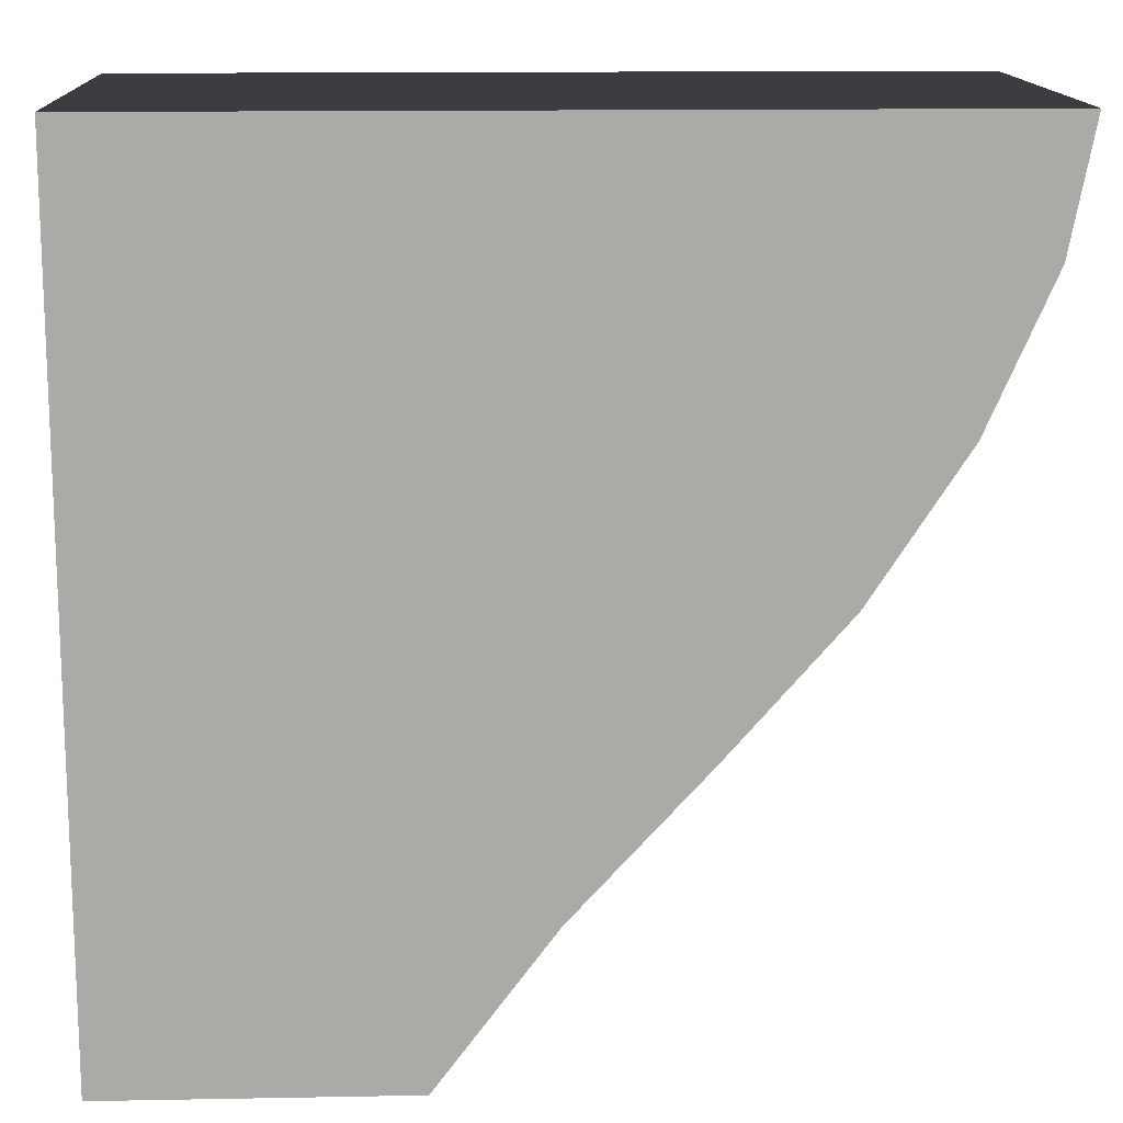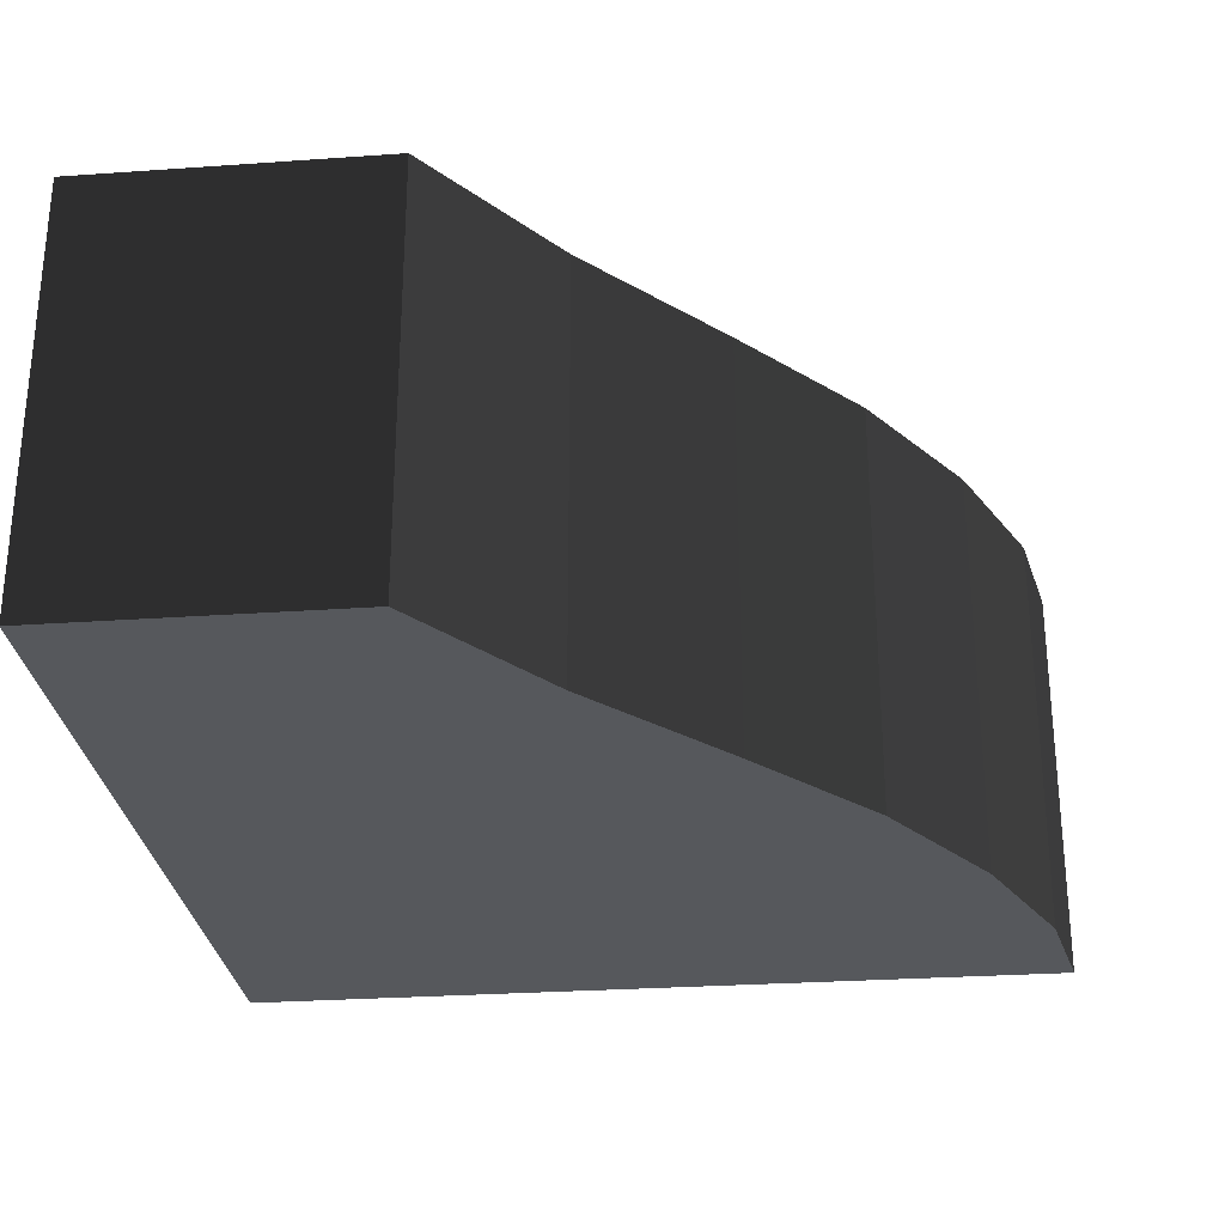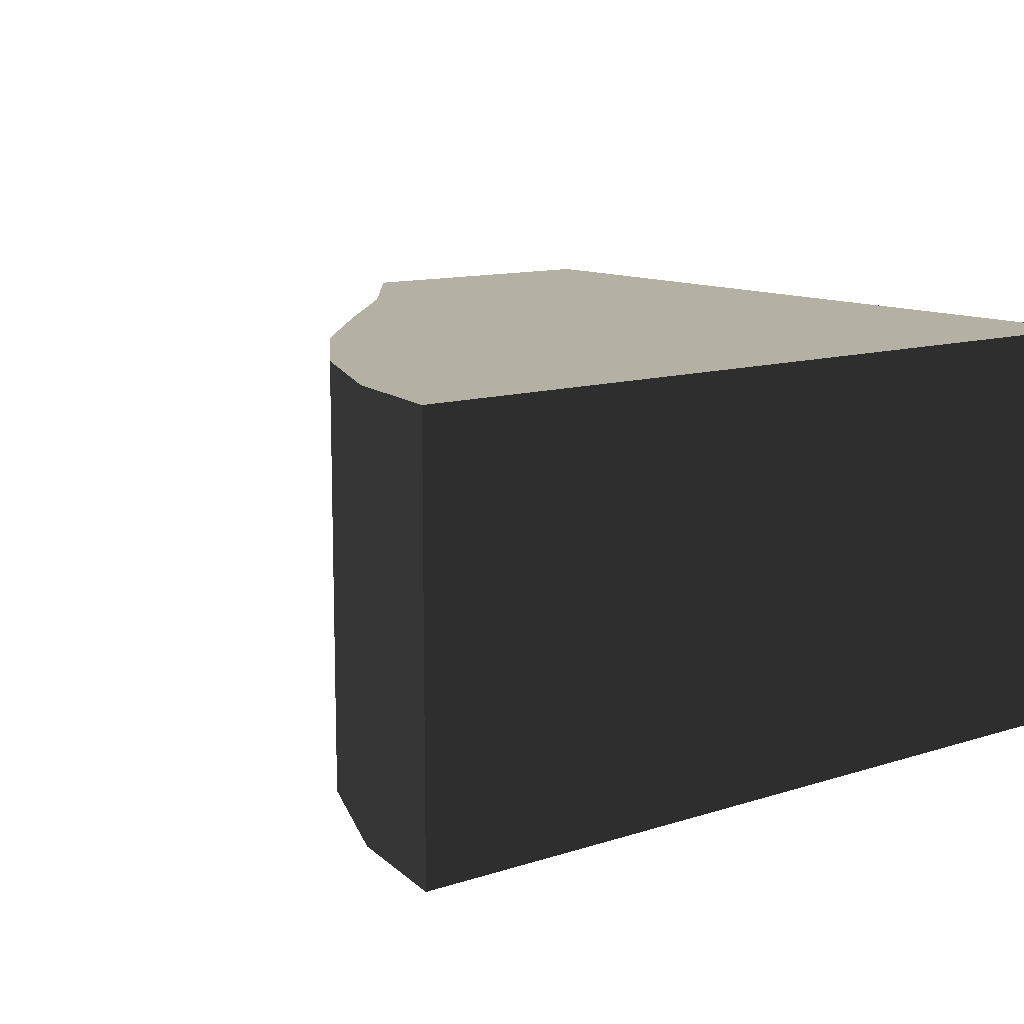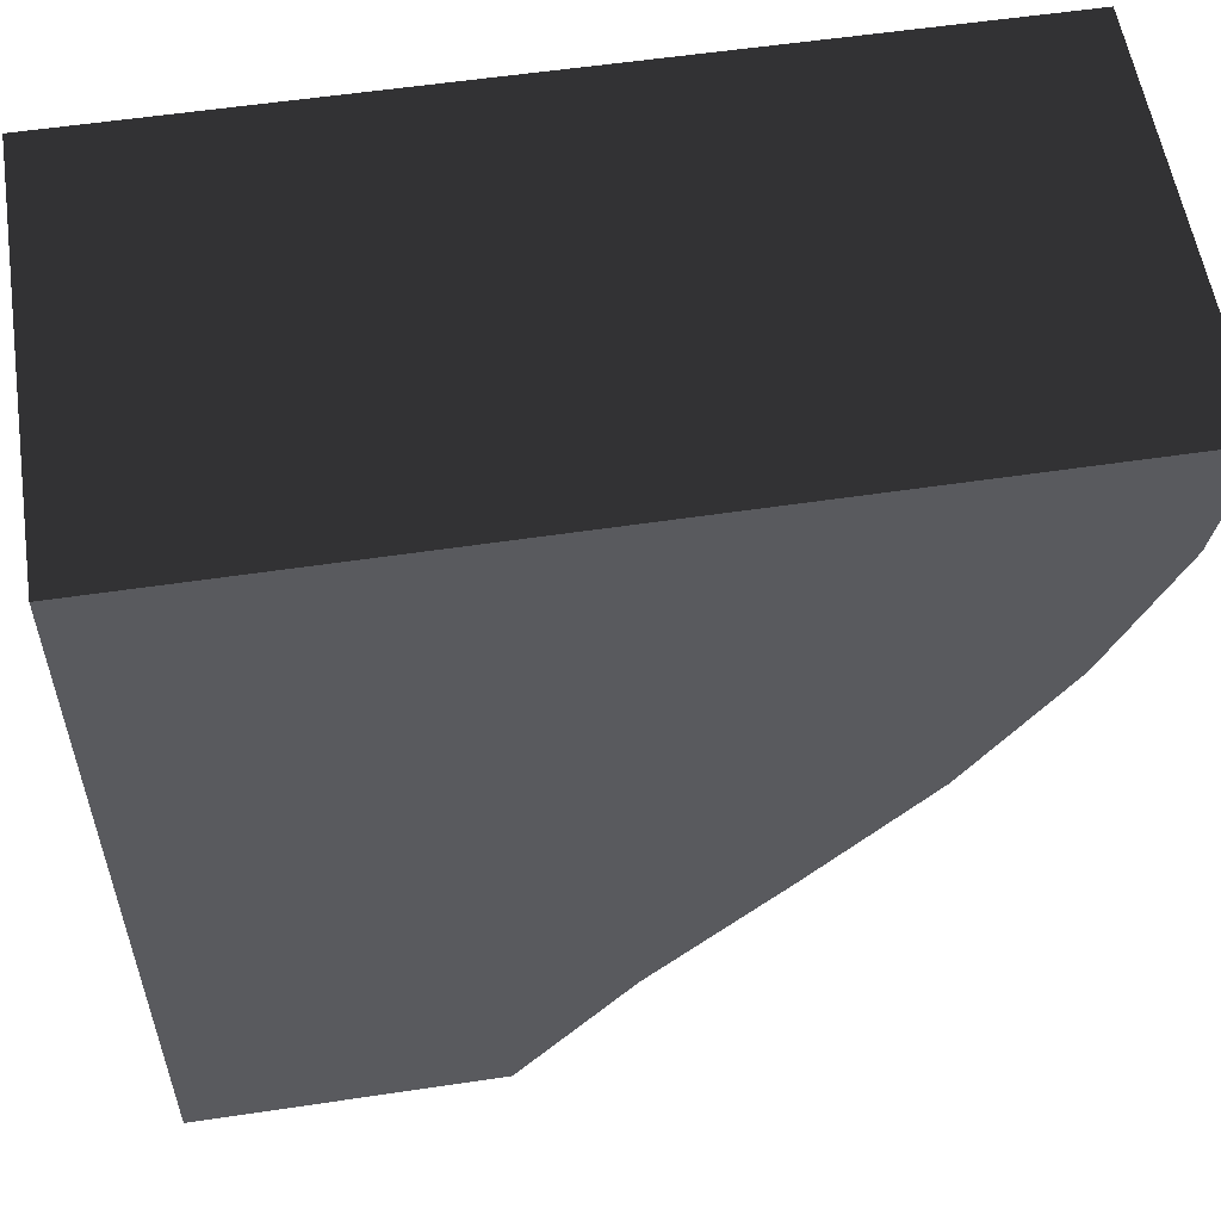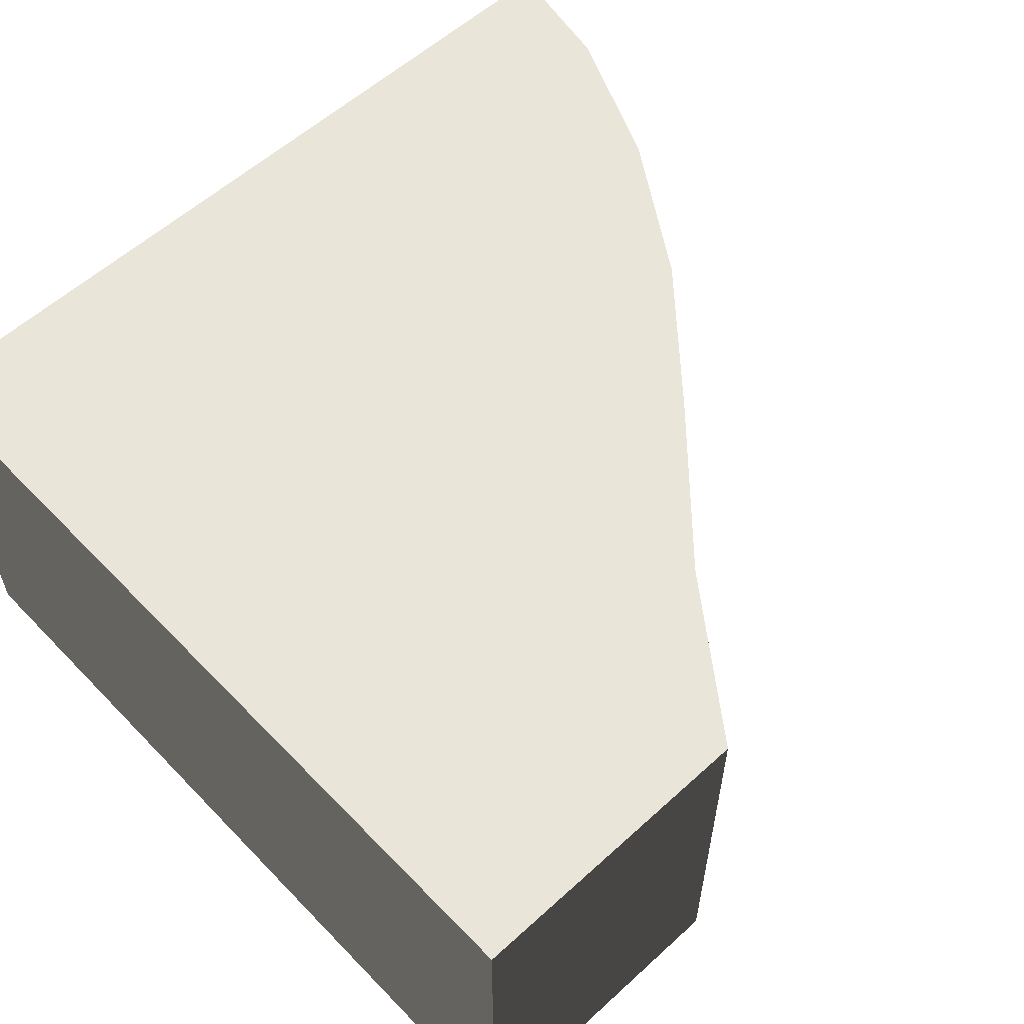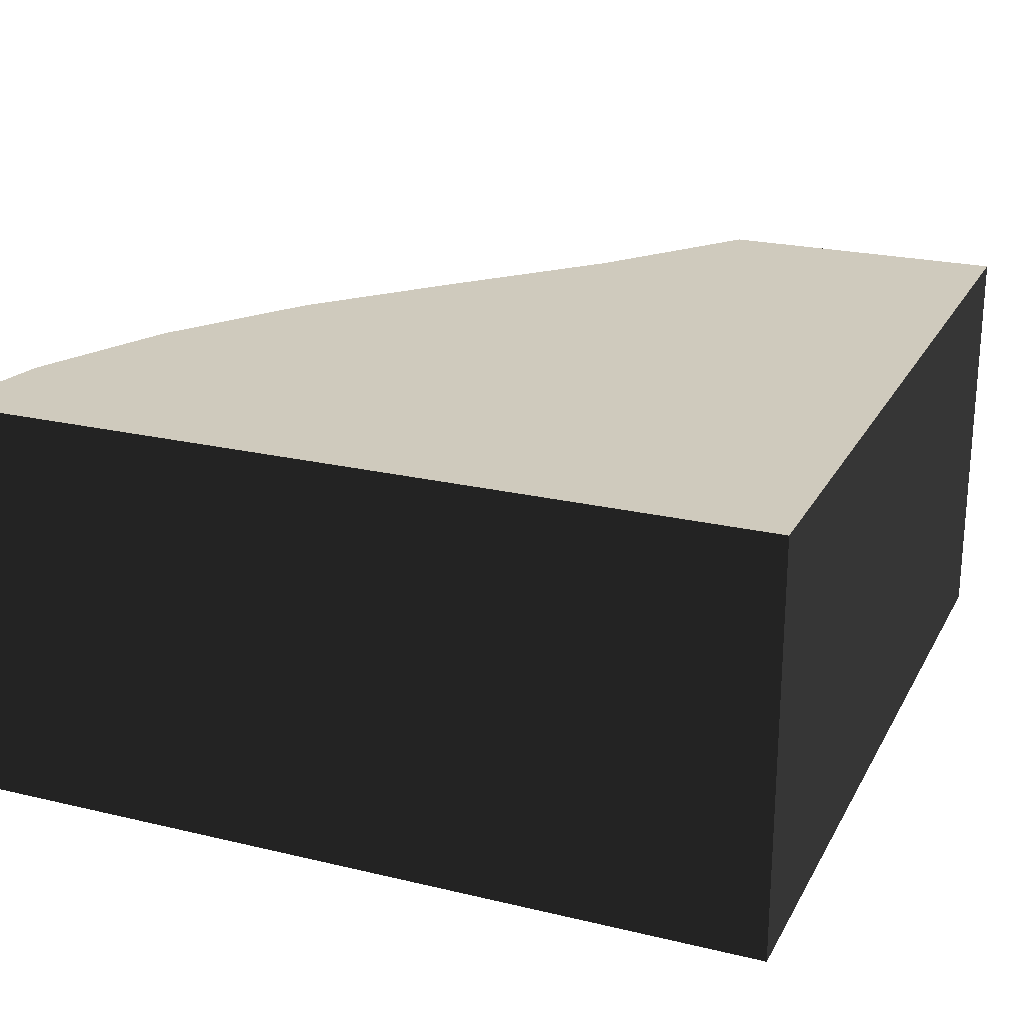
<metadata>
{"format":"obj","ext":"obj","renderer":"f3d","projection":"perspective","resolution":1024,"background":"white","views":[{"elev":14.3,"azim":177.7,"up":"+Z"},{"elev":-28.0,"azim":-173.9,"up":"+Y"},{"elev":11.6,"azim":-37.9,"up":"+Y"},{"elev":56.4,"azim":171.1,"up":"+Z"},{"elev":57.8,"azim":136.7,"up":"+Y"},{"elev":22.9,"azim":22.2,"up":"+Y"}]}
</metadata>
<code>
v 0.009 0 -0.317
v 0.146 -0.5 -0.5
v 0.146 0 -0.5
v 0.009 -0.5 -0.317
v -0.147 0 -0.147
v -0.147 -0.5 -0.147
v -0.285 0 0.01
v -0.285 -0.5 0.01
v -0.396 0 0.18
v -0.396 -0.5 0.18
v -0.472 0 0.353
v -0.472 -0.5 0.353
v -0.5 0 0.5
v -0.5 -0.5 0.5
v 0.5 0 0.5
v 0.5 -0.5 0.5
v 0.5 -0.5 -0.5
v 0.5 0 -0.5
g 1
f 15 3 1
f 15 1 5
f 15 5 7
f 15 7 9
f 15 9 11
f 15 11 13
f 15 18 3
g 2
f 2 16 4
f 4 16 6
f 6 16 8
f 8 16 10
f 10 16 12
f 12 16 14
f 17 16 2
g 4
f 3 2 1
f 4 1 2
f 1 4 5
f 6 5 4
f 5 6 7
f 8 7 6
f 7 8 9
f 10 9 8
f 9 10 11
f 12 11 10
f 11 12 13
f 14 13 12
f 15 16 18
f 17 18 16
g 5
f 13 14 15
f 16 15 14
g 6
f 18 17 3
f 2 3 17

</code>
